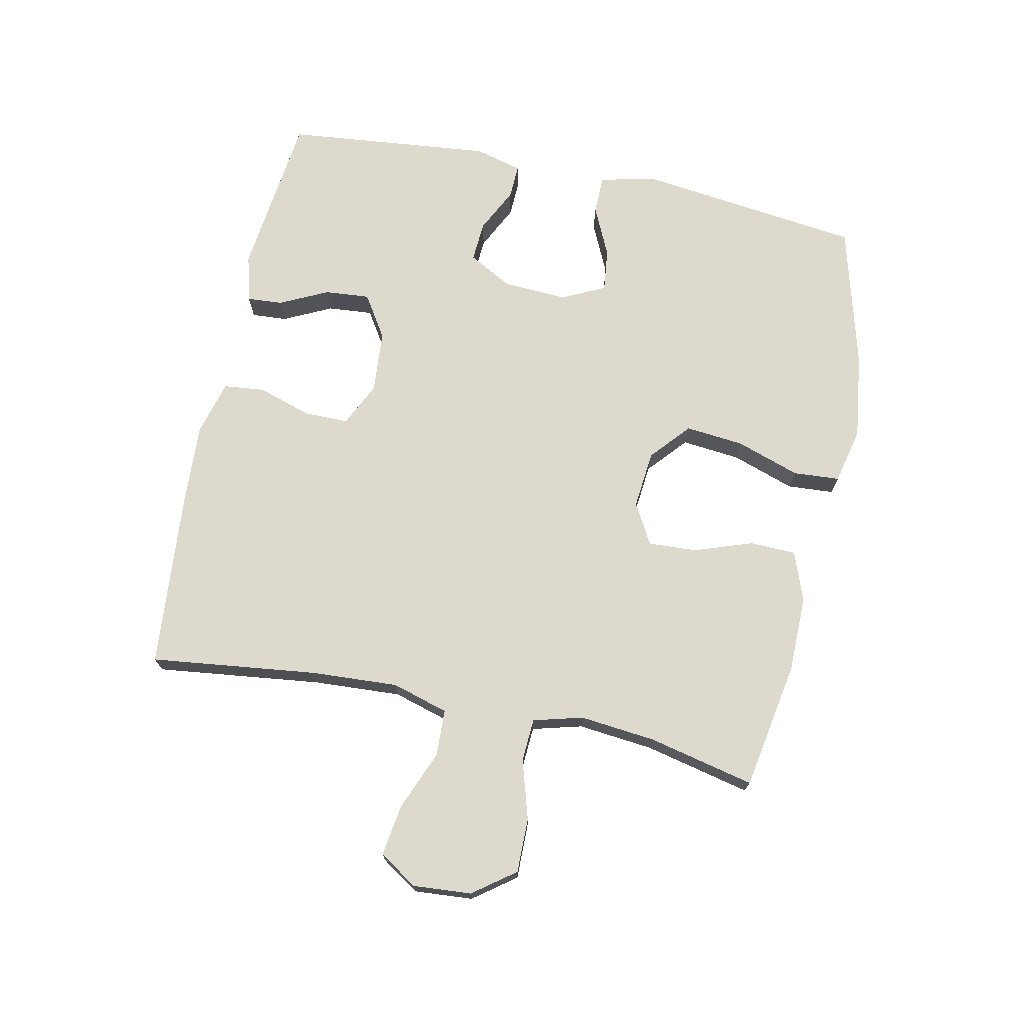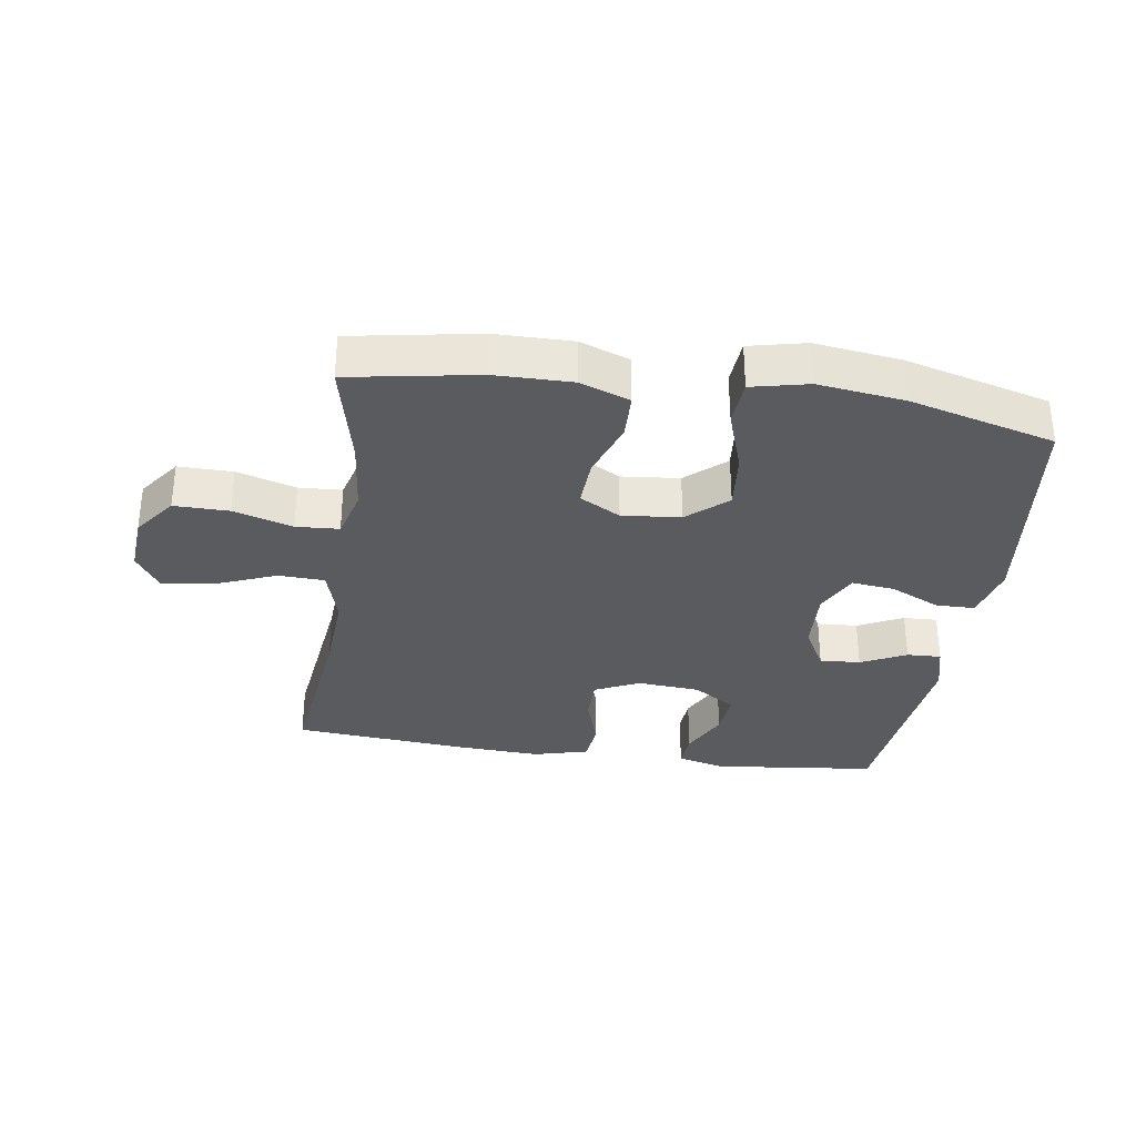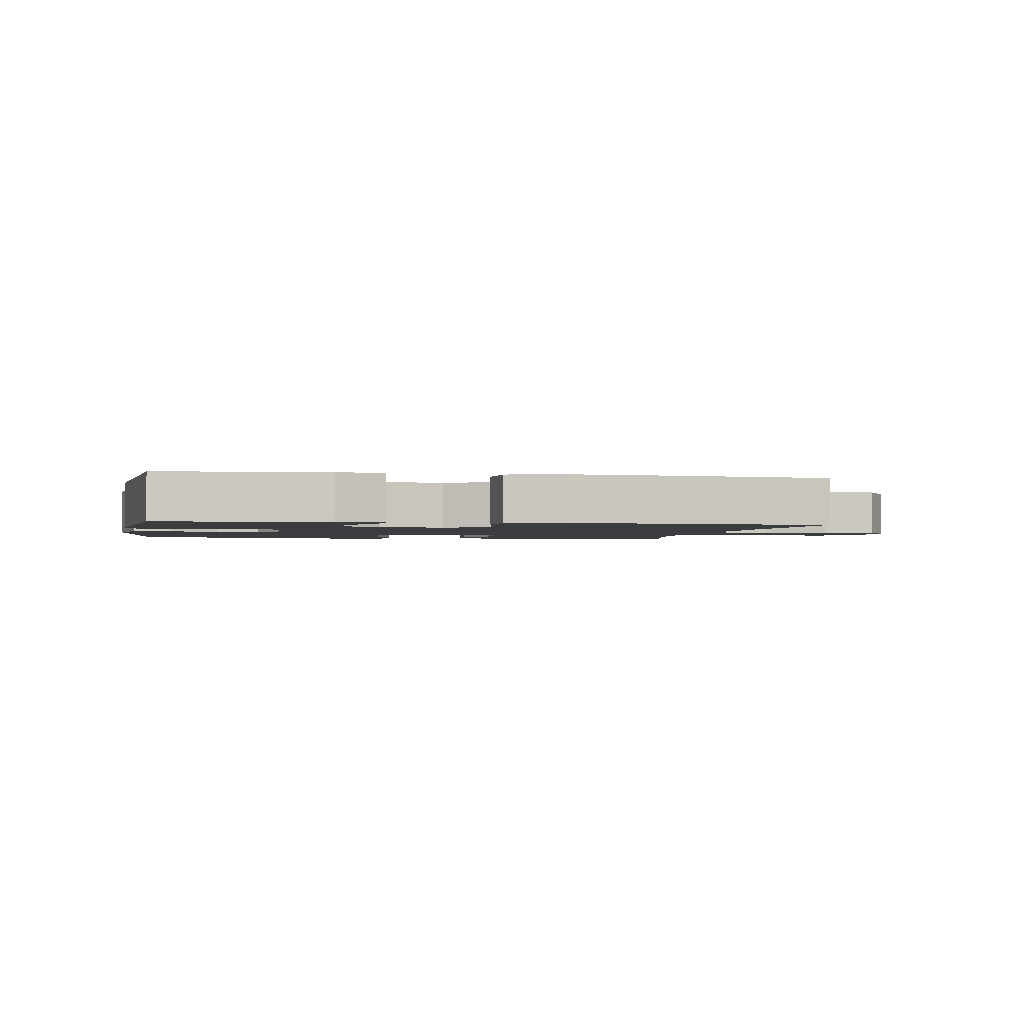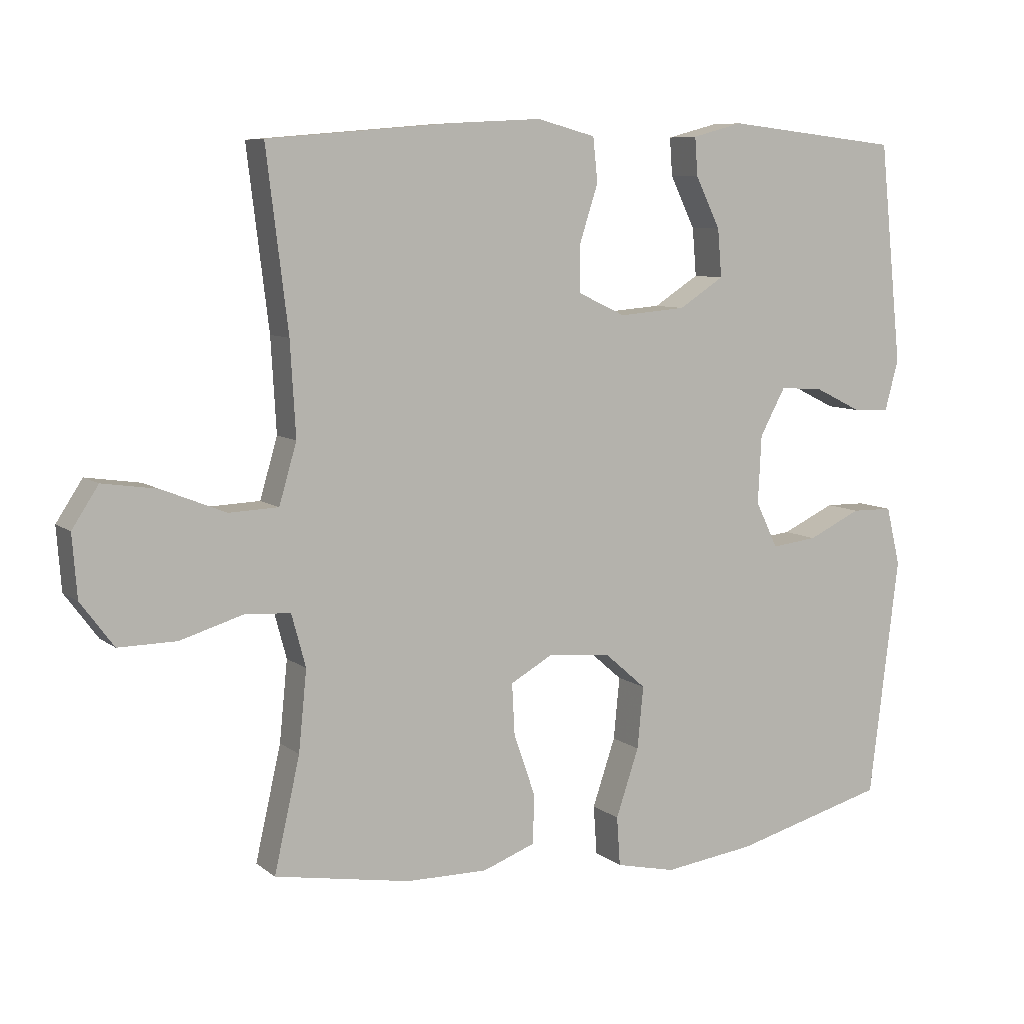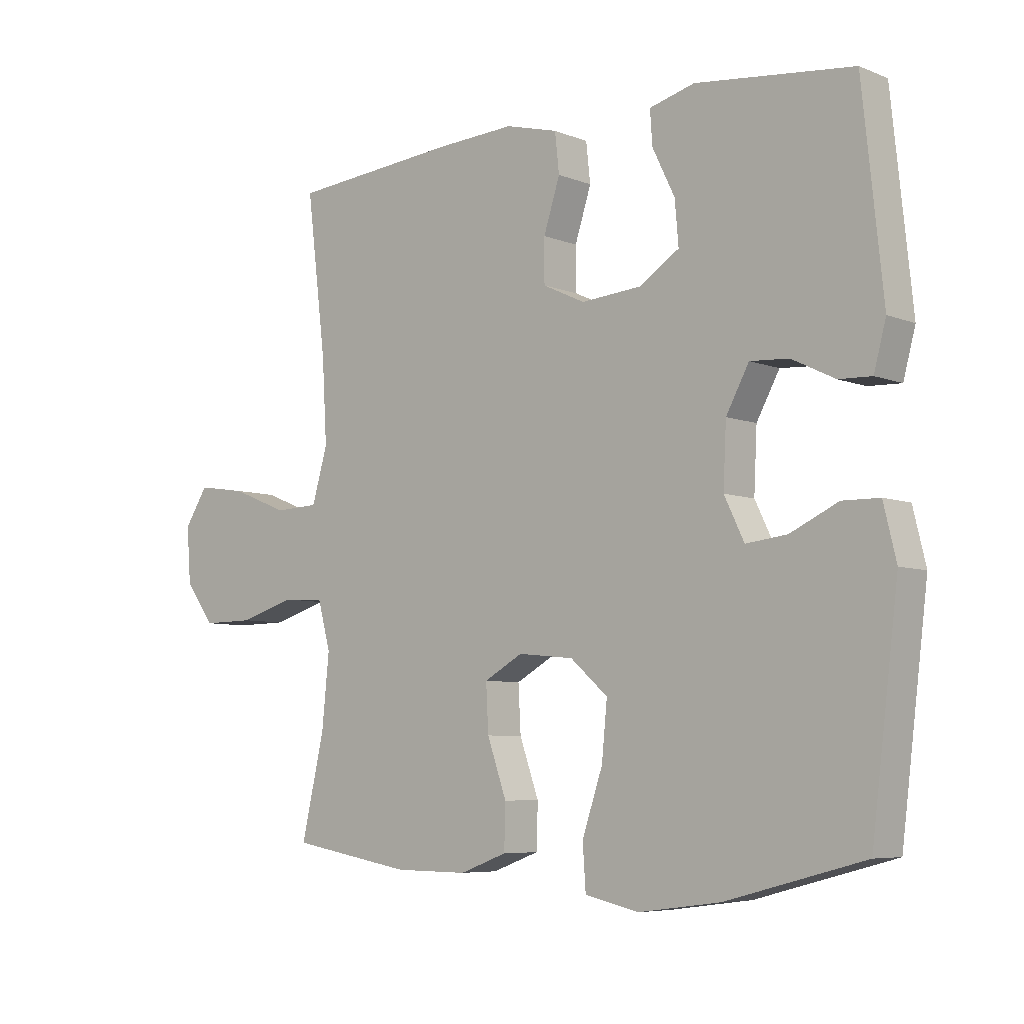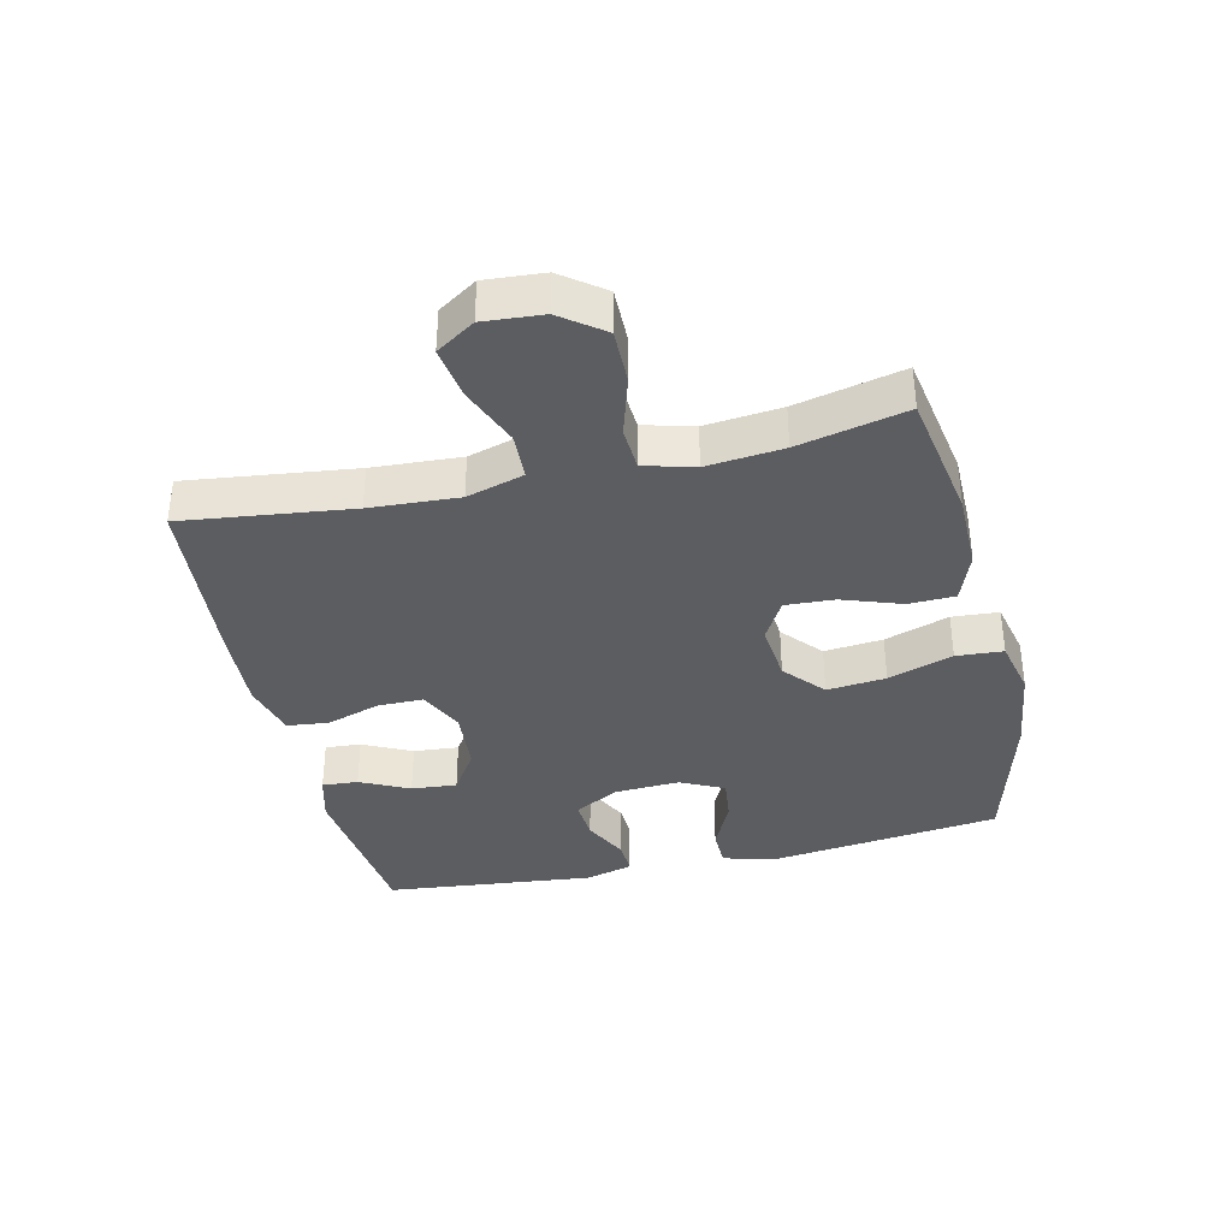
<metadata>
{"format":"obj","ext":"obj","renderer":"f3d","projection":"perspective","resolution":1024,"background":"white","views":[{"elev":71.9,"azim":101.9,"up":"+Y"},{"elev":-32.6,"azim":171.6,"up":"+Y"},{"elev":-2.0,"azim":-10.4,"up":"+Y"},{"elev":8.0,"azim":152.5,"up":"+Z"},{"elev":-6.4,"azim":-139.1,"up":"+Z"},{"elev":-36.7,"azim":103.0,"up":"+Y"}]}
</metadata>
<code>
v -0.5 0.07 -0.5
v -0.544 0.07 -0.143
v -0.523 0.07 -0.056
v -0.462 0.07 -0.055
v -0.383 0.07 -0.092
v -0.315 0.07 -0.1
v -0.282 0.07 -0.032
v -0.287 0.07 0.069
v -0.325 0.07 0.139
v -0.389 0.07 0.135
v -0.46 0.07 0.1
v -0.514 0.07 0.098
v -0.534 0.07 0.173
v -0.5 0.07 0.5
v -0.24 0.07 0.529
v -0.165 0.07 0.509
v -0.169 0.07 0.453
v -0.206 0.07 0.377
v -0.212 0.07 0.306
v -0.145 0.07 0.263
v -0.046 0.07 0.255
v 0.024 0.07 0.288
v 0.024 0.07 0.359
v -0.003 0.07 0.443
v 0.004 0.07 0.508
v 0.091 0.07 0.531
v 0.221 0.07 0.524
v 0.5 0.07 0.5
v 0.468 0.07 0.238
v 0.46 0.07 0.1
v 0.486 0.07 0.011
v 0.559 0.07 0.008
v 0.654 0.07 0.046
v 0.735 0.07 0.058
v 0.774 0.07 -0.002
v 0.767 0.07 -0.094
v 0.718 0.07 -0.16
v 0.632 0.07 -0.159
v 0.539 0.07 -0.131
v 0.471 0.07 -0.135
v 0.45 0.07 -0.213
v 0.462 0.07 -0.332
v 0.5 0.07 -0.5
v 0.298 0.07 -0.535
v 0.177 0.07 -0.536
v 0.099 0.07 -0.507
v 0.097 0.07 -0.434
v 0.129 0.07 -0.343
v 0.133 0.07 -0.266
v 0.069 0.07 -0.23
v -0.023 0.07 -0.239
v -0.085 0.07 -0.293
v -0.076 0.07 -0.385
v -0.042 0.07 -0.486
v -0.047 0.07 -0.559
v -0.136 0.07 -0.579
v -0.272 0.07 -0.561
v -0.5 0 -0.5
v -0.544 0 -0.143
v -0.523 0 -0.056
v -0.462 0 -0.055
v -0.383 0 -0.092
v -0.315 0 -0.1
v -0.282 0 -0.032
v -0.287 0 0.069
v -0.325 0 0.139
v -0.389 0 0.135
v -0.46 0 0.1
v -0.514 0 0.098
v -0.534 0 0.173
v -0.5 0 0.5
v -0.24 0 0.529
v -0.165 0 0.509
v -0.169 0 0.453
v -0.206 0 0.377
v -0.212 0 0.306
v -0.145 0 0.263
v -0.046 0 0.255
v 0.024 0 0.288
v 0.024 0 0.359
v -0.003 0 0.443
v 0.004 0 0.508
v 0.091 0 0.531
v 0.221 0 0.524
v 0.5 0 0.5
v 0.468 0 0.238
v 0.46 0 0.1
v 0.486 0 0.011
v 0.559 0 0.008
v 0.654 0 0.046
v 0.735 0 0.058
v 0.774 0 -0.002
v 0.767 0 -0.094
v 0.718 0 -0.16
v 0.632 0 -0.159
v 0.539 0 -0.131
v 0.471 0 -0.135
v 0.45 0 -0.213
v 0.462 0 -0.332
v 0.5 0 -0.5
v 0.298 0 -0.535
v 0.177 0 -0.536
v 0.099 0 -0.507
v 0.097 0 -0.434
v 0.129 0 -0.343
v 0.133 0 -0.266
v 0.069 0 -0.23
v -0.023 0 -0.239
v -0.085 0 -0.293
v -0.076 0 -0.385
v -0.042 0 -0.486
v -0.047 0 -0.559
v -0.136 0 -0.579
v -0.272 0 -0.561
f 3 4 5
f 2 3 5
f 1 2 5
f 57 1 5
f 56 57 5
f 55 56 5
f 54 55 5
f 53 54 5
f 52 53 5 6
f 51 52 6 7
f 50 51 7 8
f 49 50 8 9
f 46 47 48
f 45 46 48
f 44 45 48
f 43 44 48
f 42 43 48
f 41 42 48 49
f 40 41 49 9
f 37 38 39
f 36 37 39
f 35 36 39
f 34 35 39
f 33 34 39
f 32 33 39
f 31 32 39 40
f 30 31 40 9
f 27 28 29
f 26 27 29
f 25 26 29
f 24 25 29
f 23 24 29
f 22 23 29 30
f 21 22 30
f 20 21 30 9
f 16 17 18
f 15 16 18
f 14 15 18
f 13 14 18
f 12 13 18
f 11 12 18
f 10 11 18
f 10 18 19
f 9 10 19 20
f 62 61 60
f 62 60 59
f 62 59 58
f 62 58 114
f 62 114 113
f 62 113 112
f 62 112 111
f 62 111 110
f 63 62 110 109
f 64 63 109 108
f 65 64 108 107
f 66 65 107 106
f 105 104 103
f 105 103 102
f 105 102 101
f 105 101 100
f 105 100 99
f 106 105 99 98
f 66 106 98 97
f 96 95 94
f 96 94 93
f 96 93 92
f 96 92 91
f 96 91 90
f 96 90 89
f 97 96 89 88
f 66 97 88 87
f 86 85 84
f 86 84 83
f 86 83 82
f 86 82 81
f 86 81 80
f 87 86 80 79
f 87 79 78
f 66 87 78 77
f 75 74 73
f 75 73 72
f 75 72 71
f 75 71 70
f 75 70 69
f 75 69 68
f 75 68 67
f 76 75 67
f 77 76 67 66
f 1 58 59 2
f 2 59 60 3
f 3 60 61 4
f 4 61 62 5
f 5 62 63 6
f 6 63 64 7
f 7 64 65 8
f 8 65 66 9
f 9 66 67 10
f 10 67 68 11
f 11 68 69 12
f 12 69 70 13
f 13 70 71 14
f 14 71 72 15
f 15 72 73 16
f 16 73 74 17
f 17 74 75 18
f 18 75 76 19
f 19 76 77 20
f 20 77 78 21
f 21 78 79 22
f 22 79 80 23
f 23 80 81 24
f 24 81 82 25
f 25 82 83 26
f 26 83 84 27
f 27 84 85 28
f 28 85 86 29
f 29 86 87 30
f 30 87 88 31
f 31 88 89 32
f 32 89 90 33
f 33 90 91 34
f 34 91 92 35
f 35 92 93 36
f 36 93 94 37
f 37 94 95 38
f 38 95 96 39
f 39 96 97 40
f 40 97 98 41
f 41 98 99 42
f 42 99 100 43
f 43 100 101 44
f 44 101 102 45
f 45 102 103 46
f 46 103 104 47
f 47 104 105 48
f 48 105 106 49
f 49 106 107 50
f 50 107 108 51
f 51 108 109 52
f 52 109 110 53
f 53 110 111 54
f 54 111 112 55
f 55 112 113 56
f 56 113 114 57
f 57 114 58 1

</code>
